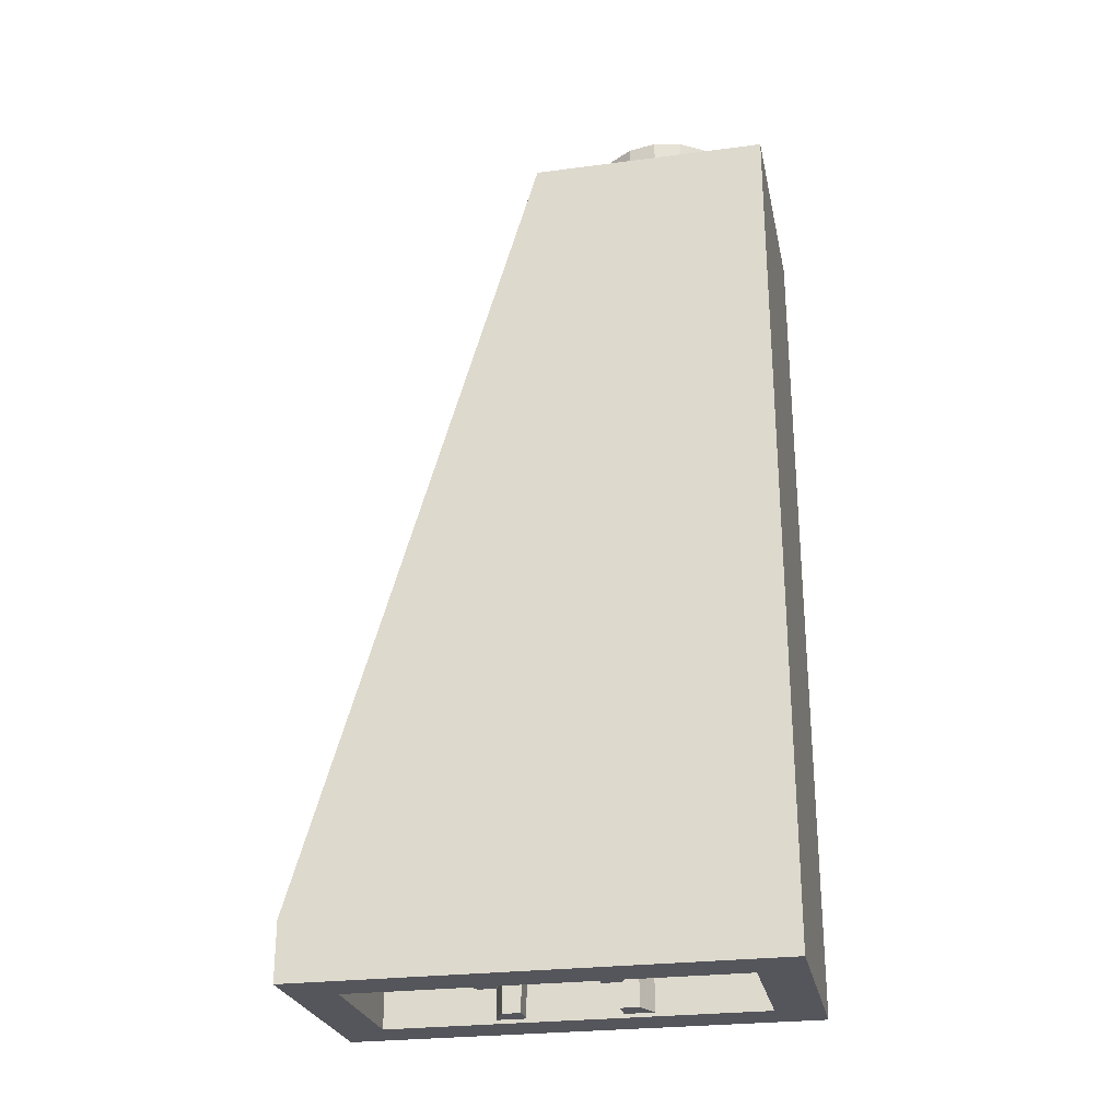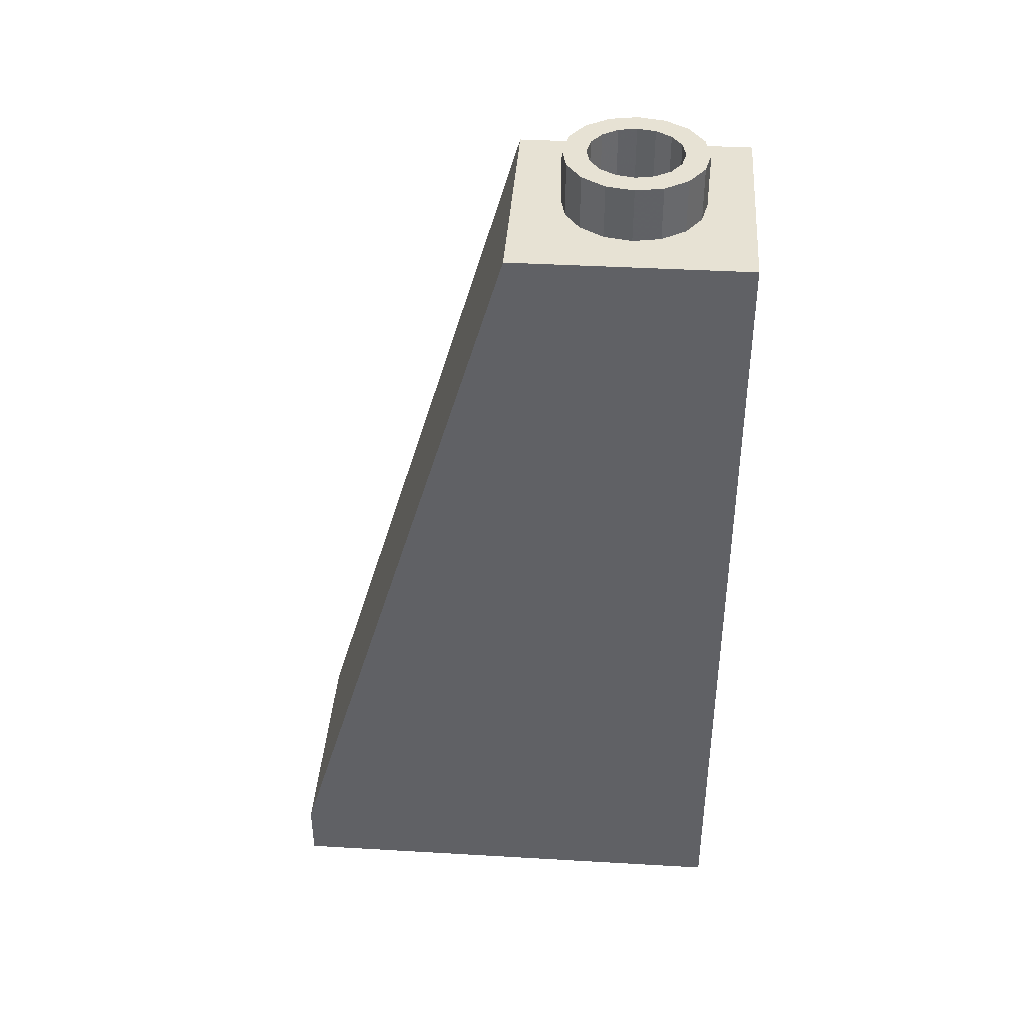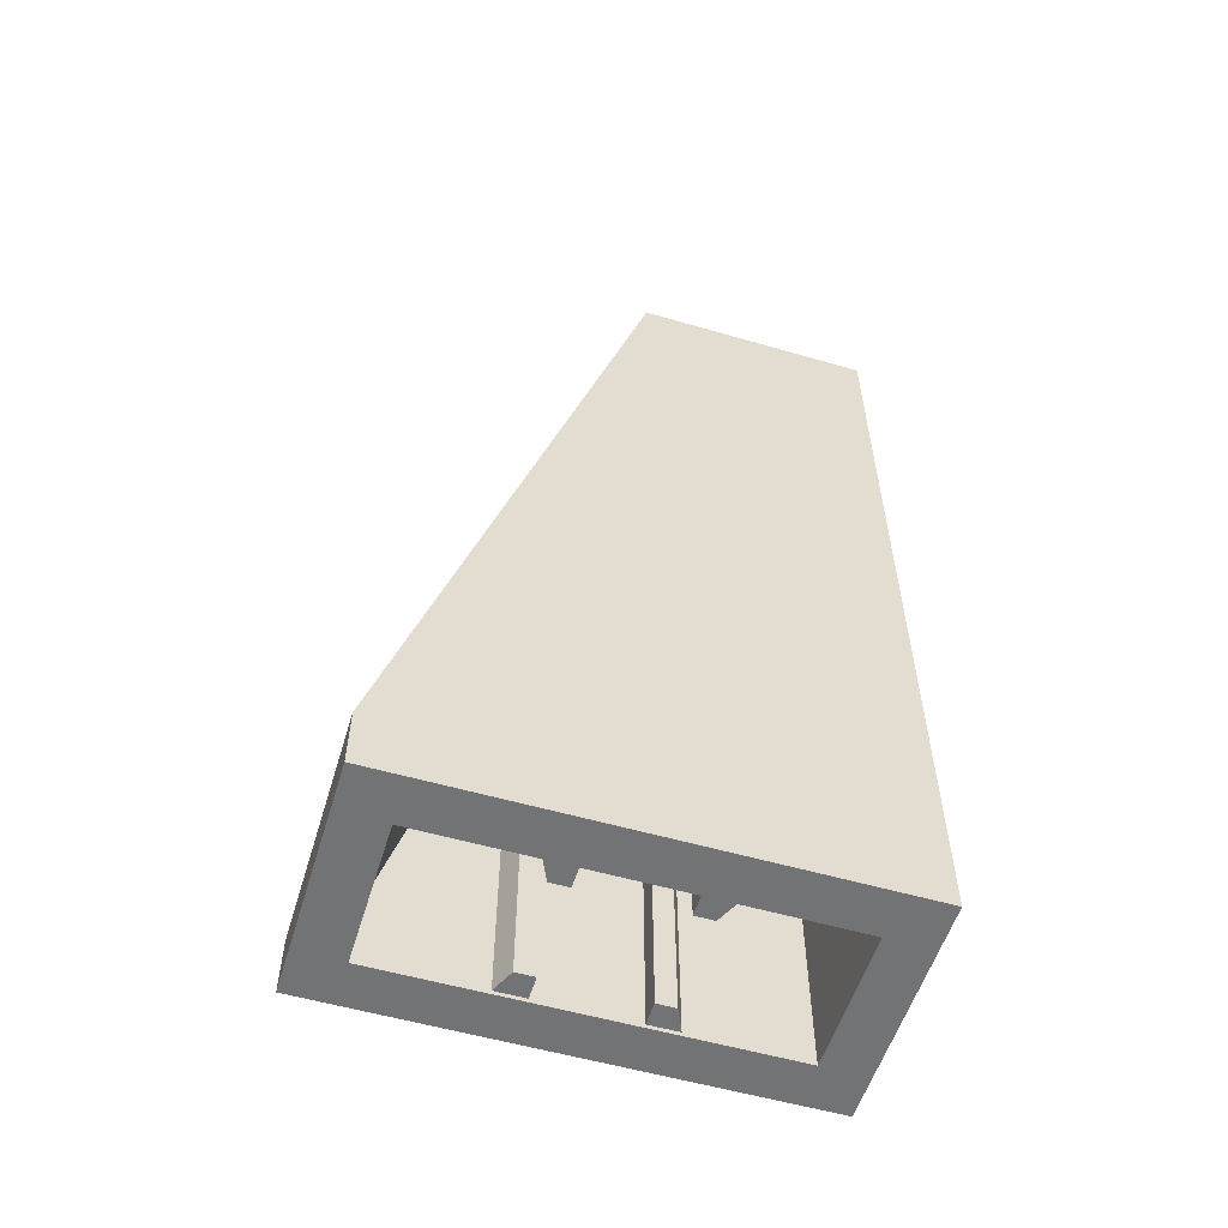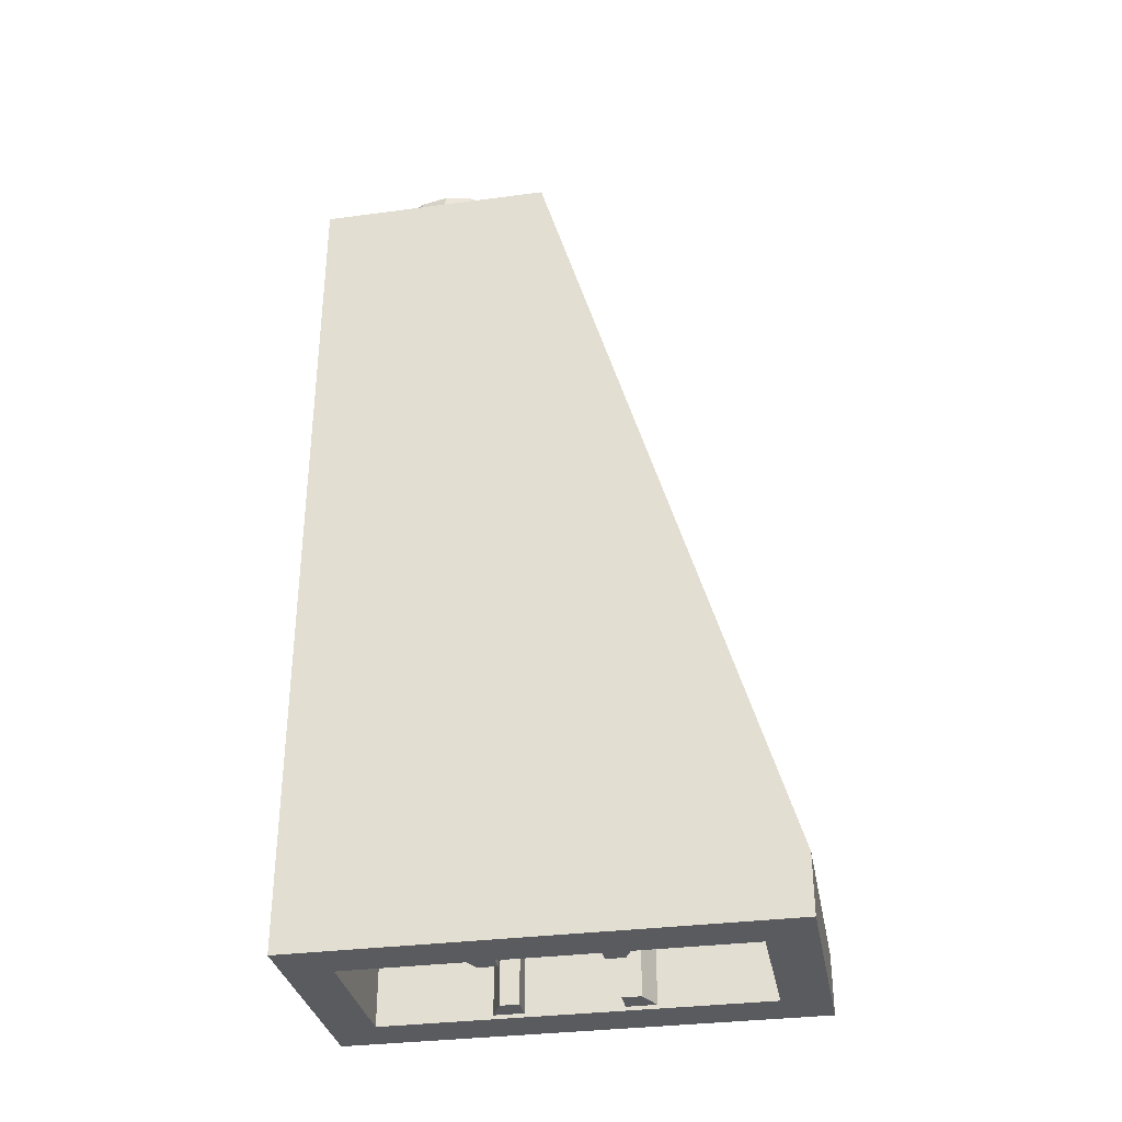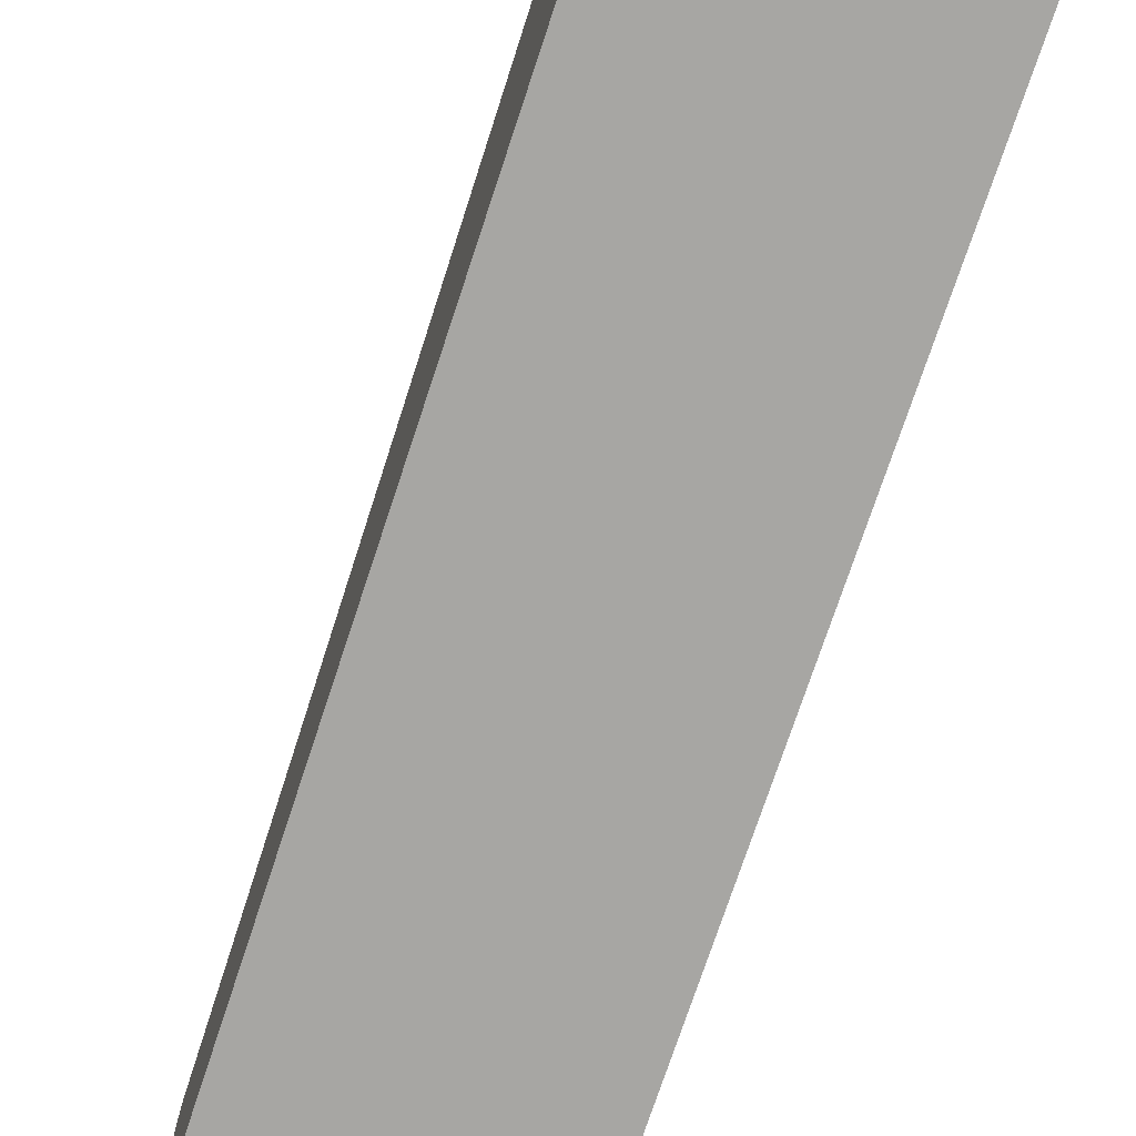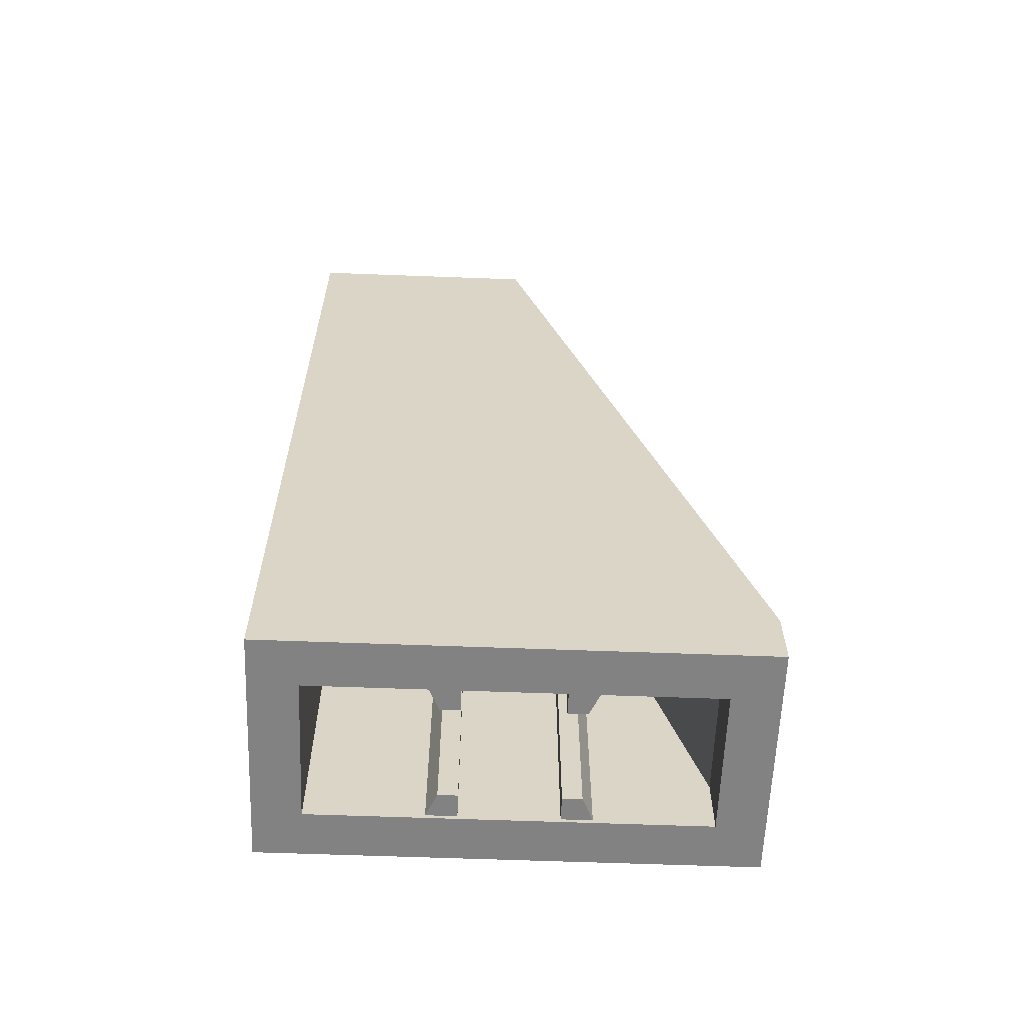
<metadata>
{"format":"obj","ext":"obj","renderer":"f3d","projection":"perspective","resolution":1024,"background":"white","views":[{"elev":-26.2,"azim":101.7,"up":"+Y"},{"elev":40.0,"azim":94.1,"up":"+Y"},{"elev":-55.8,"azim":73.1,"up":"+Y"},{"elev":-33.0,"azim":-79.6,"up":"+Y"},{"elev":-74.2,"azim":-18.3,"up":"+Z"},{"elev":-60.9,"azim":-92.2,"up":"+Y"}]}
</metadata>
<code>
o Part.1
v -2.4 0.15 2.6
v 2.4 0.15 2.6
v -2.4 0.15 1.6
v 2.4 0.15 1.6
v -1.6 0.15 1.6
v 1.6 0.15 1.6
v -1.6 0.15 2.236
v 1.6 0.15 2.236
v -1.6 16.23 2.236
v 1.6 16.23 2.236
v -1.6 18.4 1.6
v 1.6 18.4 1.6
v -2.4 18.4 1.6
v 2.4 18.4 1.6
v -2.4 14.99 2.6
v 2.4 14.99 2.6
v 2.4 27.8 -2.6
v -2.4 27.8 -2.6
v 2.4 27.8 -1.6
v -2.4 27.8 -1.6
v 1.6 27.8 -1.6
v -1.6 27.8 -1.6
v 1.6 27.8 -2.236
v -1.6 27.8 -2.236
v 1.6 0.15 -2.236
v -1.6 0.15 -2.236
v 1.6 0.15 -1.6
v -1.6 0.15 -1.6
v 2.4 0.15 -1.6
v -2.4 0.15 -1.6
v 2.4 0.15 -2.6
v -2.4 0.15 -2.6
v -3.96 0.02 7.96
v 3.96 2 7.96
v -3.96 2 7.96
v 3.96 0.02 -7.96
v 3.96 28.78 -7.96
v 3.96 28.78 0
v -3.96 28.78 -7.96
v -3.96 28.78 0
v -3.96 0.02 -7.96
v 3.96 0.02 7.96
v -2.4 0.02 -6.4
v -2.4 0.02 6.4
v 2.4 0.02 6.4
v 2.4 2 6.4
v -2.4 2 6.4
v 2.4 0.02 -6.4
v 2.4 27.8 -6.4
v -2.4 27.8 -6.4
v -2.4 27.8 -1.15
v 2.4 27.8 -1.15
v 0 27.8 -5.601
v 0.613 27.8 -5.479
v 1.132 27.8 -5.132
v 1.479 27.8 -4.613
v 1.601 27.8 -4
v 1.479 27.8 -3.387
v 1.132 27.8 -2.868
v 0.613 27.8 -2.521
v 0 27.8 -2.399
v -0.613 27.8 -2.521
v -1.132 27.8 -2.868
v -1.479 27.8 -3.387
v -1.601 27.8 -4
v -1.479 27.8 -4.613
v -1.132 27.8 -5.132
v -0.613 27.8 -5.479
v -0.613 30.6 -5.479
v -1.132 30.6 -5.132
v -1.479 30.6 -4.613
v -1.601 30.6 -4
v -1.479 30.6 -3.387
v -1.132 30.6 -2.868
v -0.613 30.6 -2.521
v 0 30.6 -2.399
v 0.613 30.6 -2.521
v 1.132 30.6 -2.868
v 1.479 30.6 -3.387
v 1.601 30.6 -4
v 1.479 30.6 -4.613
v 1.132 30.6 -5.132
v 0.613 30.6 -5.479
v 0 30.6 -5.601
v 0 30.6 -6.4
v 0.918 30.6 -6.217
v 1.697 30.6 -5.697
v 2.217 30.6 -4.918
v 2.4 30.6 -4
v 2.217 30.6 -3.082
v 1.697 30.6 -2.303
v 0.918 30.6 -1.783
v 0 30.6 -1.6
v -0.918 30.6 -1.783
v -1.697 30.6 -2.303
v -2.217 30.6 -3.082
v -2.4 30.6 -4
v -2.217 30.6 -4.918
v -1.697 30.6 -5.697
v -0.918 30.6 -6.217
v -0.918 28.78 -6.217
v -1.697 28.78 -5.697
v -2.217 28.78 -4.918
v -2.4 28.78 -4
v -2.217 28.78 -3.082
v -1.697 28.78 -2.303
v -0.918 28.78 -1.783
v 0 28.78 -1.6
v 0.918 28.78 -1.783
v 1.697 28.78 -2.303
v 2.217 28.78 -3.082
v 2.4 28.78 -4
v 2.217 28.78 -4.918
v 1.697 28.78 -5.697
v 0.918 28.78 -6.217
v 0 28.78 -6.4
v -2.4 0.15 1.6
v -1.6 0.15 1.6
v -1.6 0.15 1.6
v 2.4 0.15 1.6
v 1.6 0.15 1.6
v 1.6 0.15 1.6
v -2.4 0.15 2.6
v -1.6 0.15 2.236
v -1.6 0.15 2.236
v 2.4 0.15 2.6
v 1.6 0.15 2.236
v 1.6 0.15 2.236
v -1.6 16.23 2.236
v 1.6 16.23 2.236
v -1.6 18.4 1.6
v 1.6 18.4 1.6
v 1.6 27.8 -1.6
v 1.6 0.15 -1.6
v 1.6 0.15 -1.6
v -1.6 27.8 -1.6
v -1.6 0.15 -1.6
v -1.6 0.15 -1.6
v 1.6 27.8 -2.236
v 1.6 0.15 -2.236
v 1.6 0.15 -2.236
v -1.6 27.8 -2.236
v -1.6 0.15 -2.236
v -1.6 0.15 -2.236
v 2.4 0.15 -2.6
v -2.4 0.15 -2.6
v 2.4 0.15 -1.6
v -2.4 0.15 -1.6
v 3.96 28.78 -7.96
v 3.96 28.78 -7.96
v 3.96 28.78 0
v 3.96 28.78 0
v 3.96 0.02 -7.96
v 3.96 0.02 -7.96
v -3.96 28.78 -7.96
v -3.96 28.78 -7.96
v -3.96 0.02 7.96
v -3.96 0.02 7.96
v 3.96 0.02 7.96
v 3.96 0.02 7.96
v -3.96 28.78 0
v -3.96 28.78 0
v 3.96 2 7.96
v 3.96 2 7.96
v -3.96 2 7.96
v -3.96 2 7.96
v -3.96 0.02 -7.96
v -3.96 0.02 -7.96
v -2.4 0.02 -6.4
v -2.4 0.02 -6.4
v -2.4 0.02 6.4
v -2.4 0.02 6.4
v 2.4 0.02 6.4
v 2.4 0.02 6.4
v 2.4 2 6.4
v 2.4 2 6.4
v -2.4 2 6.4
v -2.4 2 6.4
v -2.4 27.8 -1.15
v -2.4 27.8 -1.15
v -2.4 27.8 -6.4
v -2.4 27.8 -6.4
v 2.4 27.8 -6.4
v 2.4 27.8 -6.4
v 2.4 0.02 -6.4
v 2.4 0.02 -6.4
v 2.4 27.8 -1.15
v 2.4 27.8 -1.15
v 0 27.8 -5.601
v 0.613 27.8 -5.479
v 1.132 27.8 -5.132
v 1.479 27.8 -4.613
v 1.601 27.8 -4
v 1.479 27.8 -3.387
v 1.132 27.8 -2.868
v 0.613 27.8 -2.521
v 0 27.8 -2.399
v -0.613 27.8 -2.521
v -1.132 27.8 -2.868
v -1.479 27.8 -3.387
v -1.601 27.8 -4
v -1.479 27.8 -4.613
v -1.132 27.8 -5.132
v -0.613 27.8 -5.479
v -0.613 30.6 -5.479
v 0 30.6 -5.601
v -1.132 30.6 -5.132
v -1.479 30.6 -4.613
v -1.601 30.6 -4
v -1.479 30.6 -3.387
v -1.132 30.6 -2.868
v -0.613 30.6 -2.521
v 0 30.6 -2.399
v 0.613 30.6 -2.521
v 1.132 30.6 -2.868
v 1.479 30.6 -3.387
v 1.601 30.6 -4
v 1.479 30.6 -4.613
v 1.132 30.6 -5.132
v 0.613 30.6 -5.479
v 0 30.6 -6.4
v 0.918 30.6 -6.217
v 1.697 30.6 -5.697
v 2.217 30.6 -4.918
v 2.4 30.6 -4
v 2.217 30.6 -3.082
v 1.697 30.6 -2.303
v 0.918 30.6 -1.783
v 0 30.6 -1.6
v -0.918 30.6 -1.783
v -1.697 30.6 -2.303
v -2.217 30.6 -3.082
v -2.4 30.6 -4
v -2.217 30.6 -4.918
v -1.697 30.6 -5.697
v -0.918 30.6 -6.217
v -0.918 28.78 -6.217
v 0 28.78 -6.4
v -1.697 28.78 -5.697
v -2.217 28.78 -4.918
v -2.4 28.78 -4
v -2.217 28.78 -3.082
v -1.697 28.78 -2.303
v -0.918 28.78 -1.783
v 0 28.78 -1.6
v 0.918 28.78 -1.783
v 1.697 28.78 -2.303
v 2.217 28.78 -3.082
v 2.4 28.78 -4
v 2.217 28.78 -4.918
v 1.697 28.78 -5.697
v 0.918 28.78 -6.217
f 123 117 124
f 117 118 124
f 121 120 127
f 120 126 127
f 119 131 125
f 131 129 125
f 130 132 128
f 132 122 128
f 15 1 9
f 1 7 9
f 16 10 2
f 10 8 2
f 3 13 5
f 13 11 5
f 12 14 6
f 14 4 6
f 147 19 134
f 19 133 134
f 136 20 137
f 20 148 137
f 140 139 145
f 139 17 145
f 18 142 146
f 142 143 146
f 135 21 141
f 21 23 141
f 24 22 144
f 22 138 144
f 27 25 29
f 25 31 29
f 32 26 30
f 26 28 30
f 166 157 164
f 157 159 164
f 153 149 163
f 149 151 163
f 34 152 165
f 152 161 165
f 113 37 114
f 171 158 169
f 158 167 169
f 158 171 160
f 171 173 160
f 172 177 174
f 177 176 174
f 178 179 46
f 179 187 46
f 175 188 185
f 188 184 185
f 113 112 37
f 220 206 190
f 206 189 190
f 219 220 191
f 220 190 191
f 218 219 192
f 219 191 192
f 217 218 193
f 218 192 193
f 216 217 194
f 217 193 194
f 215 216 195
f 216 194 195
f 214 215 196
f 215 195 196
f 213 214 197
f 214 196 197
f 212 213 198
f 213 197 198
f 211 212 199
f 212 198 199
f 210 211 200
f 211 199 200
f 209 210 201
f 210 200 201
f 208 209 202
f 209 201 202
f 207 208 203
f 208 202 203
f 205 207 204
f 207 203 204
f 206 205 189
f 205 204 189
f 221 236 84
f 236 69 84
f 236 235 69
f 235 70 69
f 235 234 70
f 234 71 70
f 234 233 71
f 233 72 71
f 233 232 72
f 232 73 72
f 232 231 73
f 231 74 73
f 231 230 74
f 230 75 74
f 230 229 75
f 229 76 75
f 229 228 76
f 228 77 76
f 228 227 77
f 227 78 77
f 227 226 78
f 226 79 78
f 226 225 79
f 225 80 79
f 225 224 80
f 224 81 80
f 224 223 81
f 223 82 81
f 223 222 82
f 222 83 82
f 222 221 83
f 221 84 83
f 252 238 86
f 238 85 86
f 251 252 87
f 252 86 87
f 250 251 88
f 251 87 88
f 249 250 89
f 250 88 89
f 248 249 90
f 249 89 90
f 247 248 91
f 248 90 91
f 246 247 92
f 247 91 92
f 245 246 93
f 246 92 93
f 244 245 94
f 245 93 94
f 243 244 95
f 244 94 95
f 242 243 96
f 243 95 96
f 241 242 97
f 242 96 97
f 240 241 98
f 241 97 98
f 239 240 99
f 240 98 99
f 237 239 100
f 239 99 100
f 238 237 85
f 237 100 85
f 33 35 168
f 153 163 42
f 35 162 168
f 162 156 168
f 41 155 154
f 155 150 154
f 160 173 36
f 173 186 36
f 36 186 167
f 186 169 167
f 45 175 185
f 170 47 44
f 170 181 47
f 181 180 47
f 48 183 43
f 183 182 43
f 114 37 115
f 39 116 37
f 66 65 50
f 116 39 101
f 101 39 102
f 102 39 103
f 40 104 39
f 116 115 37
f 104 103 39
f 38 112 111
f 105 104 40
f 38 111 110
f 106 105 40
f 38 110 109
f 107 106 40
f 38 109 108
f 108 107 40
f 38 108 40
f 112 38 37
f 66 50 67
f 67 50 68
f 49 53 50
f 53 49 54
f 54 49 55
f 55 49 56
f 52 57 49
f 57 56 49
f 53 68 50
f 51 65 64
f 58 57 52
f 59 58 52
f 51 64 63
f 60 59 52
f 51 63 62
f 51 62 61
f 61 60 52
f 51 61 52
f 65 51 50

</code>
